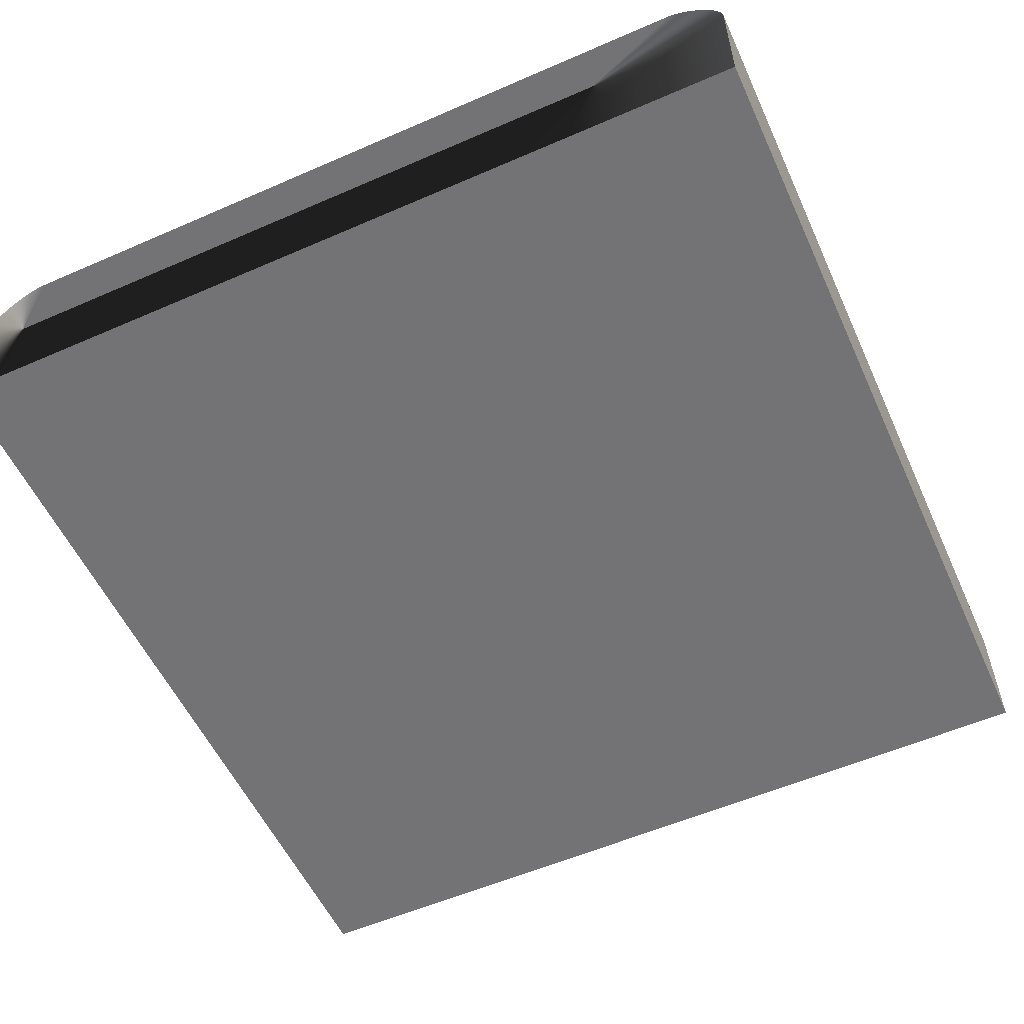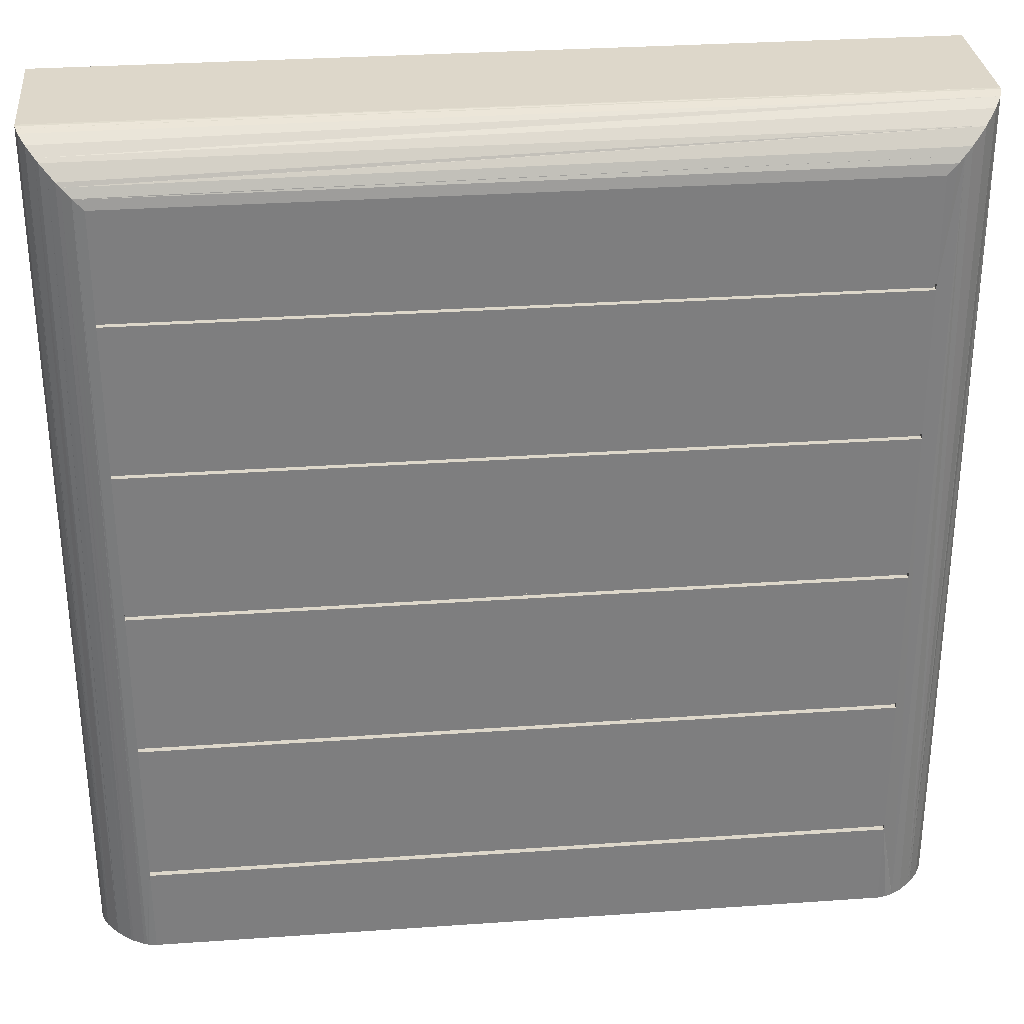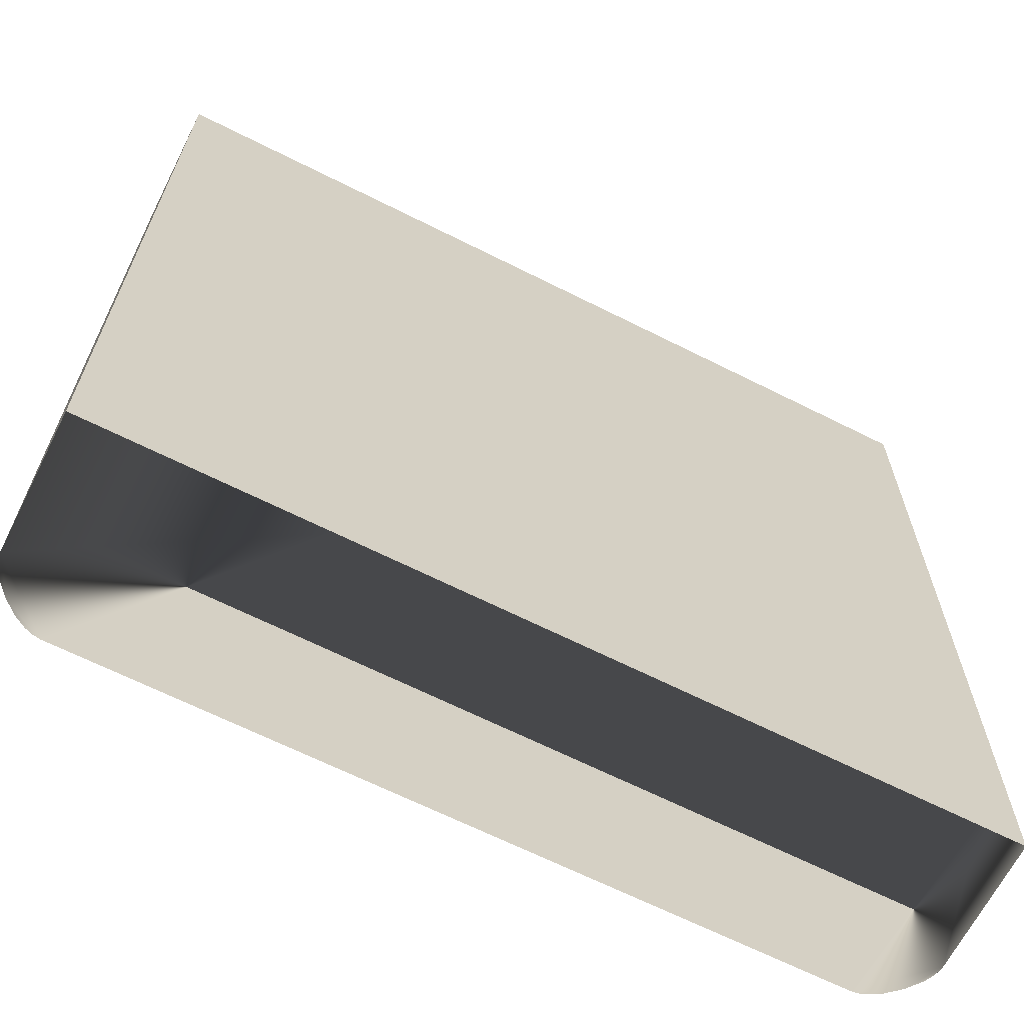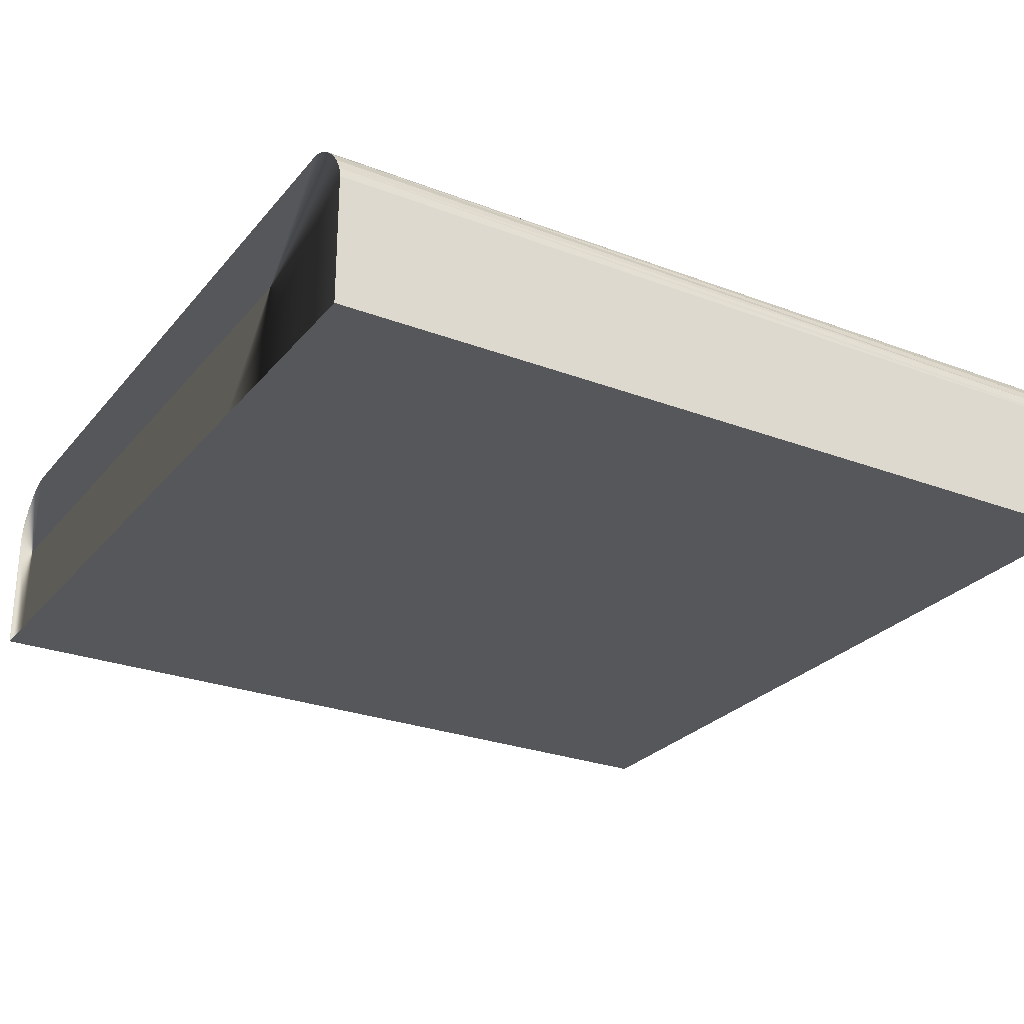
<metadata>
{"format":"obj","ext":"obj","renderer":"f3d","projection":"perspective","resolution":1024,"background":"white","views":[{"elev":-55.9,"azim":-155.4,"up":"+Y"},{"elev":30.9,"azim":174.3,"up":"+Z"},{"elev":-65.8,"azim":-26.9,"up":"+Z"},{"elev":-26.7,"azim":-120.6,"up":"+Y"}]}
</metadata>
<code>
v 25.33 462.6 -400.3
v 25.43 462.6 -323.3
v 416.3 462.1 -400.8
v 416.4 462.1 -323.8
v 25.43 462.6 -323.3
v 25.33 462.6 -400.3
v 16.94 460.3 -450.3
v 25.33 462.6 -403.3
v 25.54 462.6 -243.3
v 25.44 462.6 -320.3
v 25.54 462.6 -240.3
v 25.64 462.6 -163.3
v 25.33 462.6 -400.3
v 25.33 459.6 -403.3
v 25.33 462.6 -403.3
v 25.33 459.6 -400.3
v 25.33 459.6 -403.3
v 25.33 459.6 -400.3
v 416.3 459.1 -403.8
v 416.3 459.1 -400.8
v 416.3 459.1 -400.8
v 25.33 459.6 -400.3
v 416.3 462.1 -400.8
v 25.33 462.6 -400.3
v 416.3 462.1 -403.8
v 416.3 459.1 -400.8
v 416.3 462.1 -400.8
v 416.3 459.1 -403.8
v 416.3 459.1 -400.8
v 416.3 462.1 -403.8
v 25.33 462.6 -403.3
v 416.3 459.1 -403.8
v 416.3 462.1 -403.8
v 25.33 459.6 -403.3
v 416.3 462.1 -403.8
v 416.3 462.1 -450.8
v 25.33 462.6 -403.3
v 25.27 462.6 -450.3
v 416.3 462.1 -403.8
v 420.6 461.4 -450.8
v 416.3 462.1 -450.8
v 416.3 462.1 -400.8
v 420.6 461.4 -450.8
v 416.3 462.1 -403.8
v 416.3 462.1 -400.8
v 421.2 461.2 -450.8
v 420.6 461.4 -450.8
v 421.3 461.1 -450.8
v 421.2 461.2 -450.8
v 416.3 462.1 -400.8
v 25.27 462.6 -450.3
v 20.85 461.9 -450.3
v 25.33 462.6 -403.3
v 25.33 462.6 -403.3
v 20.37 461.7 -450.3
v 17.2 460.4 -450.3
v 25.33 462.6 -403.3
v 20.85 461.9 -450.3
v 20.37 461.7 -450.3
v 16.94 460.3 -450.3
v 25.33 462.6 -403.3
v 17.2 460.4 -450.3
v -4.066 434.2 4.627
v -2.996 439.4 -450.3
v -3.723 438 -450.3
v -2.544 439.5 3.104
v -2.996 439.4 -450.3
v -4.066 434.2 4.627
v -2.544 439.5 3.104
v -0.2277 444.8 -450.3
v -2.996 439.4 -450.3
v 4.764 451 -450.3
v -0.2277 444.8 -450.3
v -2.544 439.5 3.104
v 4.764 451 -450.3
v 0.7353 445.3 -0.1759
v 5.862 452 -450.3
v 4.764 451 -450.3
v -2.544 439.5 3.104
v 0.7353 445.3 -0.1759
v -2.544 439.5 3.104
v 437.8 449.8 -4.923
v 0.7353 445.3 -0.1759
v -2.544 439.5 3.104
v 441.9 444.8 -0.7529
v 437.8 449.8 -4.923
v 442.3 444.2 -0.4146
v 441.9 444.8 -0.7529
v -2.544 439.5 3.104
v 442.3 444.2 -0.4146
v 441.6 444.1 -450.9
v 441.9 444.8 -0.7529
v 442.3 444.2 -0.4146
v 442.7 442.7 -450.9
v 441.6 444.1 -450.9
v 445.2 438.9 2.519
v 442.7 442.7 -450.9
v 442.3 444.2 -0.4146
v 445.2 438.9 2.519
v 444.3 439.6 -450.9
v 442.7 442.7 -450.9
v 444.9 438.1 -450.9
v 444.3 439.6 -450.9
v 445.2 438.9 2.519
v 441.6 444.1 -450.9
v 437.3 449.8 -450.8
v 437.8 449.8 -4.923
v 437.3 449.8 -450.8
v 436.3 451.5 -6.398
v 437.8 449.8 -4.923
v 437.3 449.8 -450.8
v 436.1 451.7 -6.586
v 436.3 451.5 -6.398
v 432.4 454.8 -10.31
v 436.1 451.7 -6.586
v 437.3 449.8 -450.8
v 436.1 451.7 -6.586
v 432.4 454.8 -10.31
v 6.39 452.1 -5.836
v 432.4 454.8 -10.31
v 429 457.5 -13.68
v 6.39 452.1 -5.836
v 432.4 454.8 -10.31
v 431.8 454.8 -450.8
v 429 457.5 -13.68
v 432.4 454.8 -10.31
v 437 450.2 -450.8
v 431.8 454.8 -450.8
v 437.3 449.8 -450.8
v 437 450.2 -450.8
v 432.4 454.8 -10.31
v 429 457.5 -13.68
v 431.8 454.8 -450.8
v 429.8 456.6 -450.8
v 429 457.5 -13.68
v 429.8 456.6 -450.8
v 426.9 458.6 -15.76
v 428.5 457.5 -450.8
v 426.9 458.6 -15.76
v 429.8 456.6 -450.8
v 426.3 458.7 -450.8
v 426.9 458.6 -15.76
v 428.5 457.5 -450.8
v 426.3 458.7 -450.8
v 425.2 459.5 -17.48
v 426.9 458.6 -15.76
v 424.3 459.8 -450.8
v 425.2 459.5 -17.48
v 426.3 458.7 -450.8
v 424.3 459.8 -450.8
v 422.2 461 -20.43
v 425.2 459.5 -17.48
v 422.9 460.6 -450.8
v 422.2 461 -20.43
v 424.3 459.8 -450.8
v 422.9 460.6 -450.8
v 421.9 461.1 -20.76
v 422.2 461 -20.43
v 421.3 461.1 -450.8
v 421.9 461.1 -20.76
v 422.9 460.6 -450.8
v 421.3 461.1 -450.8
v 416.5 462.1 -240.8
v 421.9 461.1 -20.76
v 416.5 462.1 -243.8
v 416.5 462.1 -240.8
v 421.3 461.1 -450.8
v 416.5 462.1 -243.8
v 416.5 459.1 -240.8
v 416.5 462.1 -240.8
v 416.5 459.1 -243.8
v 416.5 459.1 -240.8
v 416.5 462.1 -243.8
v 416.5 459.1 -243.8
v 25.54 459.6 -240.3
v 416.5 459.1 -240.8
v 25.53 459.6 -243.3
v 25.54 459.6 -240.3
v 25.53 459.6 -243.3
v 25.54 462.6 -240.3
v 25.54 462.6 -243.3
v 25.53 459.6 -243.3
v 416.5 459.1 -243.8
v 25.54 462.6 -243.3
v 416.5 462.1 -243.8
v 416.4 462.1 -320.8
v 25.54 462.6 -243.3
v 416.5 462.1 -243.8
v 25.44 462.6 -320.3
v 25.54 462.6 -240.3
v 25.64 462.6 -163.3
v 416.5 462.1 -240.8
v 416.6 462.1 -163.8
v 25.64 462.6 -163.3
v 416.6 459.1 -163.8
v 416.6 462.1 -163.8
v 25.64 459.6 -163.3
v 25.64 459.6 -163.3
v 25.64 459.6 -160.3
v 416.6 459.1 -163.8
v 416.6 459.1 -160.8
v 25.64 459.6 -160.3
v 25.64 459.6 -163.3
v 25.65 462.6 -160.3
v 25.64 462.6 -163.3
v 25.65 462.6 -160.3
v 25.64 462.6 -163.3
v 17.49 460 -16.95
v 25.75 462.6 -83.27
v 25.75 462.6 -80.27
v 17.49 460 -16.95
v 25.64 462.6 -163.3
v 16.94 460.3 -450.3
v 17.49 460 -16.95
v 16.94 460.3 -450.3
v 11.75 457.2 -450.3
v 17.49 460 -16.95
v 11.75 457.2 -450.3
v 5.862 452 -450.3
v 13.68 458.1 -13.14
v 17.49 460 -16.95
v 5.862 452 -450.3
v 426.9 458.6 -15.76
v 17.49 460 -16.95
v 13.68 458.1 -13.14
v 425.2 459.5 -17.48
v 17.49 460 -16.95
v 426.9 458.6 -15.76
v 422.2 461 -20.43
v 422.2 461 -20.43
v 421.9 461.1 -20.76
v 17.49 460 -16.95
v 421.9 461.1 -20.76
v 20.43 461.5 -19.9
v 17.49 460 -16.95
v 421.9 461.1 -20.76
v 25.82 462.6 -25.31
v 20.43 461.5 -19.9
v 416.8 462.1 -25.82
v 25.82 462.6 -25.31
v 421.9 461.1 -20.76
v 416.8 462.1 -80.78
v 25.82 462.6 -25.31
v 416.8 462.1 -25.82
v 25.75 462.6 -80.27
v 25.75 462.6 -80.27
v 20.43 461.5 -19.9
v 25.82 462.6 -25.31
v 25.75 462.6 -80.27
v 17.49 460 -16.95
v 20.43 461.5 -19.9
v 25.65 462.6 -160.3
v 25.75 462.6 -83.27
v 416.6 462.1 -160.8
v 416.7 462.1 -83.78
v 25.75 462.6 -83.27
v 416.7 459.1 -83.78
v 416.7 462.1 -83.78
v 25.74 459.6 -83.27
v 25.74 459.6 -83.27
v 25.75 459.6 -80.27
v 416.7 459.1 -83.78
v 416.7 459.1 -80.78
v 25.75 459.6 -80.27
v 25.74 459.6 -83.27
v 25.75 462.6 -80.27
v 25.75 462.6 -83.27
v 416.8 462.1 -80.78
v 25.75 459.6 -80.27
v 25.75 462.6 -80.27
v 416.7 459.1 -80.78
v 416.7 459.1 -83.78
v 416.7 459.1 -80.78
v 416.7 462.1 -83.78
v 416.7 462.1 -83.78
v 416.7 459.1 -80.78
v 416.8 462.1 -80.78
v 421.9 461.1 -20.76
v 416.7 462.1 -83.78
v 416.8 462.1 -80.78
v 416.6 462.1 -160.8
v 416.7 462.1 -83.78
v 421.9 461.1 -20.76
v 416.6 462.1 -163.8
v 416.6 462.1 -160.8
v 421.9 461.1 -20.76
v 416.6 462.1 -163.8
v 416.6 459.1 -160.8
v 416.6 462.1 -160.8
v 416.6 459.1 -163.8
v 416.6 459.1 -160.8
v 416.6 462.1 -163.8
v 416.6 459.1 -160.8
v 25.64 459.6 -160.3
v 416.6 462.1 -160.8
v 25.65 462.6 -160.3
v 416.6 462.1 -163.8
v 421.9 461.1 -20.76
v 416.5 462.1 -240.8
v 421.9 461.1 -20.76
v 416.8 462.1 -80.78
v 416.8 462.1 -25.82
v 426.9 458.6 -15.76
v 13.68 458.1 -13.14
v 6.578 452.3 -6.024
v 13.68 458.1 -13.14
v 5.862 452 -450.3
v 6.578 452.3 -6.024
v 5.862 452 -450.3
v 6.39 452.1 -5.836
v 6.578 452.3 -6.024
v 5.862 452 -450.3
v 0.7353 445.3 -0.1759
v 6.39 452.1 -5.836
v 0.7353 445.3 -0.1759
v 437.8 449.8 -4.923
v 6.39 452.1 -5.836
v 6.39 452.1 -5.836
v 437.8 449.8 -4.923
v 436.3 451.5 -6.398
v 6.39 452.1 -5.836
v 436.3 451.5 -6.398
v 436.1 451.7 -6.586
v 6.39 452.1 -5.836
v 426.9 458.6 -15.76
v 6.578 452.3 -6.024
v 6.39 452.1 -5.836
v 429 457.5 -13.68
v 426.9 458.6 -15.76
v 416.5 462.1 -240.8
v 25.54 459.6 -240.3
v 25.54 462.6 -240.3
v 416.5 459.1 -240.8
v 25.44 462.6 -320.3
v 25.43 459.6 -323.3
v 25.43 462.6 -323.3
v 25.43 459.6 -320.3
v 25.43 459.6 -323.3
v 25.43 459.6 -320.3
v 416.4 459.1 -323.8
v 416.4 459.1 -320.8
v 416.4 459.1 -320.8
v 25.43 459.6 -320.3
v 416.4 462.1 -320.8
v 25.44 462.6 -320.3
v 416.4 462.1 -323.8
v 416.4 459.1 -320.8
v 416.4 462.1 -320.8
v 416.4 459.1 -323.8
v 416.4 459.1 -320.8
v 416.4 462.1 -323.8
v 25.43 462.6 -323.3
v 416.4 459.1 -323.8
v 416.4 462.1 -323.8
v 25.43 459.6 -323.3
v 416.3 462.1 -400.8
v 416.4 462.1 -323.8
v 421.3 461.1 -450.8
v 421.3 461.1 -450.8
v 416.4 462.1 -323.8
v 416.4 462.1 -320.8
v 421.3 461.1 -450.8
v 416.4 462.1 -320.8
v 416.5 462.1 -243.8
v 446.3 432.1 -450.9
v 446.7 362 4.142
v 446.1 362 -450.9
v 446.8 432 4.142
v 446.7 362 4.142
v 446.3 432.1 -450.9
v 446.8 432 4.142
v -4.268 362.6 4.732
v 446.7 362 4.142
v -4.176 432.6 4.732
v -4.176 432.6 4.732
v -4.863 362.6 -450.3
v -4.268 362.6 4.732
v -4.863 432.7 -450.3
v -4.863 362.6 -450.3
v -4.176 432.6 4.732
v -4.176 432.6 4.732
v -3.723 438 -450.3
v -4.863 432.7 -450.3
v -4.066 434.2 4.627
v -3.723 438 -450.3
v -4.176 432.6 4.732
v -4.176 432.6 4.732
v 446.2 435.3 3.539
v -4.066 434.2 4.627
v -4.176 432.6 4.732
v 446.7 433.6 4.034
v 446.2 435.3 3.539
v 446.8 432 4.142
v 446.7 433.6 4.034
v -4.176 432.6 4.732
v 446.8 432 4.142
v 446.3 432.1 -450.9
v 446.7 433.6 4.034
v 446.7 433.6 4.034
v 446.3 432.1 -450.9
v 445.7 435.4 -450.9
v 445.2 438.9 2.519
v 445.5 436.4 -450.9
v 444.9 438.1 -450.9
v 445.7 435.4 -450.9
v 445.5 436.4 -450.9
v 445.2 438.9 2.519
v 446.2 435.3 3.539
v 445.7 435.4 -450.9
v 445.2 438.9 2.519
v 446.7 433.6 4.034
v -4.066 434.2 4.627
v 446.2 435.3 3.539
v 445.2 438.9 2.519
v -4.066 434.2 4.627
v 445.2 438.9 2.519
v -2.544 439.5 3.104
v -2.544 439.5 3.104
v 445.2 438.9 2.519
v 442.3 444.2 -0.4146
v 441.9 444.8 -0.7529
v 441.6 444.1 -450.9
v 437.8 449.8 -4.923
v -4.268 362.6 4.732
v 446.1 362 -450.9
v 446.7 362 4.142
v -4.863 362.6 -450.3
v 114.6 362.5 -450.4
v 313.7 362.2 -450.7
v 422 362.1 -450.8
v 16.94 460.3 -450.3
v 17.2 460.4 -450.3
v 20.37 461.7 -450.3
v 20.85 461.9 -450.3
v 25.27 462.6 -450.3
v 416.3 462.1 -450.8
v 420.6 461.4 -450.8
v 421.2 461.2 -450.8
v 421.3 461.1 -450.8
v 422.9 460.6 -450.8
v 424.3 459.8 -450.8
v 426.3 458.7 -450.8
v 428.5 457.5 -450.8
v 429.8 456.6 -450.8
v 431.8 454.8 -450.8
v 437 450.2 -450.8
v 437.3 449.8 -450.8
v 441.6 444.1 -450.9
v 442.7 442.7 -450.9
v 444.3 439.6 -450.9
v 444.9 438.1 -450.9
v 445.5 436.4 -450.9
v 445.7 435.4 -450.9
v 446.3 432.1 -450.9
v 446.1 362 -450.9
v 422 362.1 -450.8
v 313.7 362.2 -450.7
v 114.6 362.5 -450.4
v -4.863 362.6 -450.3
v -4.863 432.7 -450.3
v -3.723 438 -450.3
v -2.996 439.4 -450.3
v -0.2277 444.8 -450.3
v 4.764 451 -450.3
v 5.862 452 -450.3
v 11.75 457.2 -450.3
f 1 2 3
f 3 2 4
f 5 6 7
f 7 6 8
f 7 9 10
f 11 9 7
f 12 11 7
f 7 10 5
f 13 14 15
f 16 14 13
f 17 18 19
f 19 18 20
f 21 22 23
f 23 22 24
f 25 26 27
f 28 29 30
f 31 32 33
f 34 32 31
f 35 36 37
f 37 36 38
f 39 40 41
f 42 43 44
f 45 46 47
f 48 49 50
f 51 52 53
f 54 55 56
f 57 58 59
f 60 61 62
f 63 64 65
f 66 67 68
f 69 70 71
f 72 73 74
f 75 76 77
f 78 79 80
f 81 82 83
f 84 85 86
f 87 88 89
f 90 91 92
f 93 94 95
f 96 97 98
f 99 100 101
f 102 103 104
f 105 106 107
f 108 109 110
f 111 112 113
f 114 115 116
f 117 118 119
f 120 121 122
f 123 124 125
f 126 127 128
f 129 130 131
f 132 133 134
f 135 136 137
f 138 139 140
f 141 142 143
f 144 145 146
f 147 148 149
f 150 151 152
f 153 154 155
f 156 157 158
f 159 160 161
f 162 163 164
f 165 166 167
f 168 169 170
f 171 172 173
f 174 175 176
f 177 175 174
f 178 179 180
f 180 179 181
f 182 183 184
f 184 183 185
f 186 187 188
f 189 187 186
f 190 191 192
f 192 191 193
f 194 195 196
f 197 195 194
f 198 199 200
f 200 199 201
f 202 203 204
f 204 203 205
f 206 207 208
f 209 208 210
f 209 206 208
f 211 212 213
f 214 215 216
f 217 218 219
f 220 221 222
f 223 224 225
f 226 227 228
f 229 227 226
f 230 231 232
f 233 234 235
f 236 237 238
f 239 240 241
f 242 243 244
f 245 243 242
f 246 247 248
f 249 250 251
f 252 253 254
f 254 253 255
f 256 257 258
f 259 257 256
f 260 261 262
f 262 261 263
f 264 265 266
f 266 265 267
f 268 269 270
f 271 269 268
f 272 273 274
f 275 276 277
f 278 279 280
f 281 282 283
f 284 285 286
f 287 288 289
f 290 291 292
f 293 294 295
f 295 294 296
f 297 298 299
f 300 301 302
f 303 304 305
f 306 307 308
f 309 310 311
f 312 313 314
f 315 316 317
f 318 319 320
f 321 322 323
f 324 325 326
f 327 328 329
f 330 331 332
f 333 331 330
f 334 335 336
f 337 335 334
f 338 339 340
f 340 339 341
f 342 343 344
f 344 343 345
f 346 347 348
f 349 350 351
f 352 353 354
f 355 353 352
f 356 357 358
f 359 360 361
f 362 363 364
f 365 366 367
f 368 369 370
f 371 372 373
f 374 372 371
f 375 376 377
f 378 379 380
f 381 382 383
f 384 385 386
f 387 388 389
f 390 391 392
f 393 394 395
f 396 397 398
f 399 400 401
f 402 403 404
f 405 406 407
f 408 409 410
f 411 409 408
f 412 413 414
f 415 416 417
f 418 419 420
f 421 422 423
f 424 425 426
f 424 427 428
f 429 424 428
f 424 430 425
f 429 430 424
f 431 432 433
f 431 435 466
f 435 431 433
f 436 457 435
f 435 465 466
f 437 438 436
f 434 435 433
f 436 456 457
f 460 461 462
f 460 458 459
f 463 460 462
f 463 464 465
f 435 460 465
f 460 435 458
f 463 465 460
f 458 435 457
f 439 436 438
f 441 439 440
f 441 442 436
f 436 442 445
f 445 443 444
f 447 445 446
f 445 454 436
f 443 445 442
f 447 454 445
f 450 448 449
f 450 453 448
f 454 456 436
f 448 454 447
f 453 451 452
f 454 455 456
f 454 448 453
f 453 450 451
f 439 441 436

</code>
